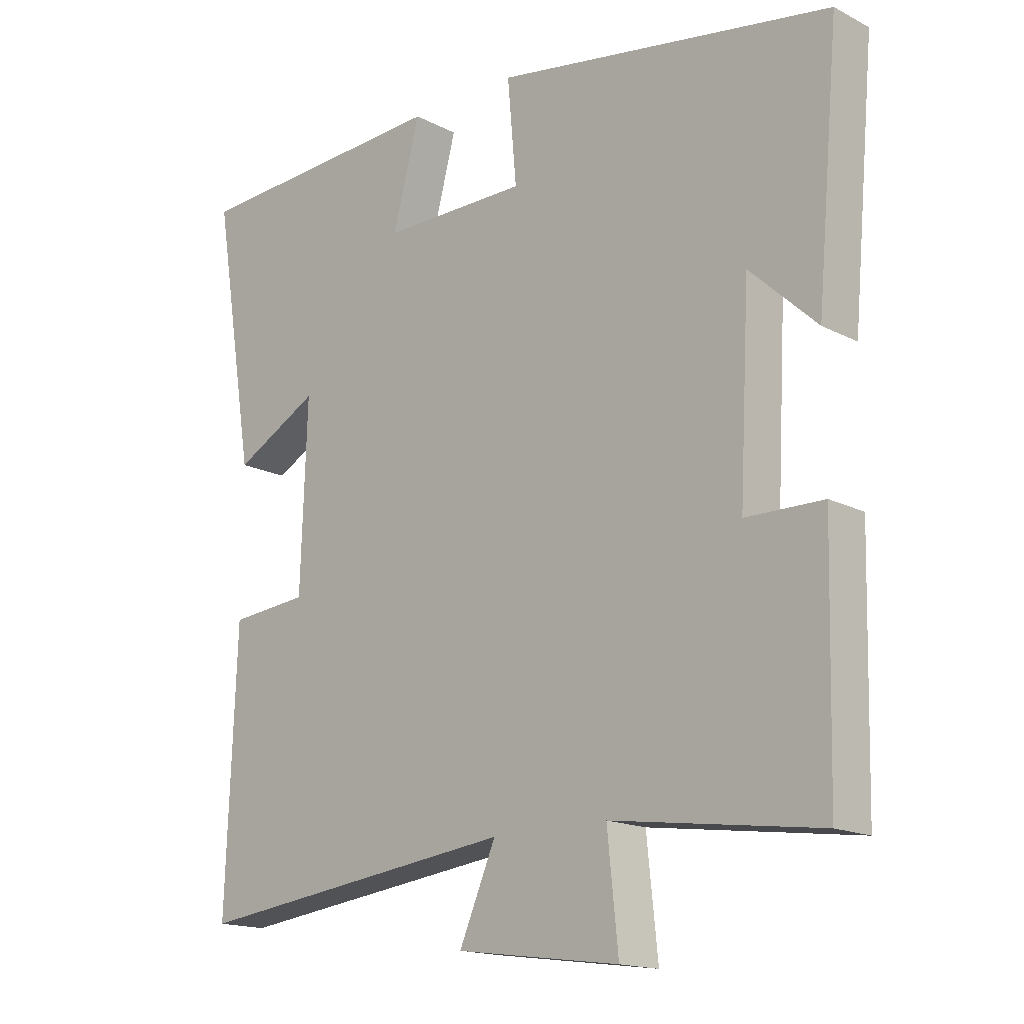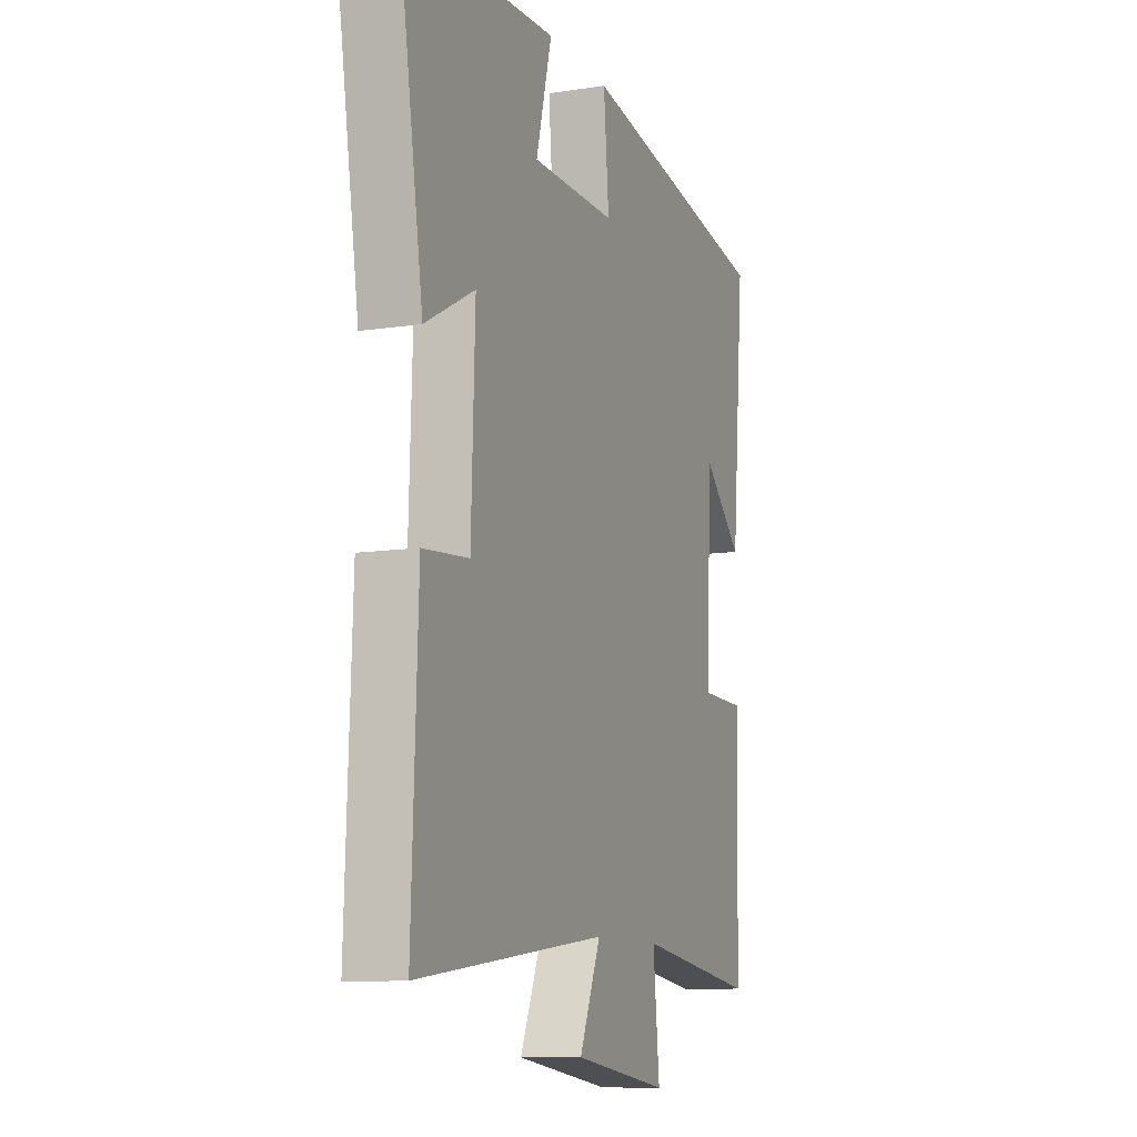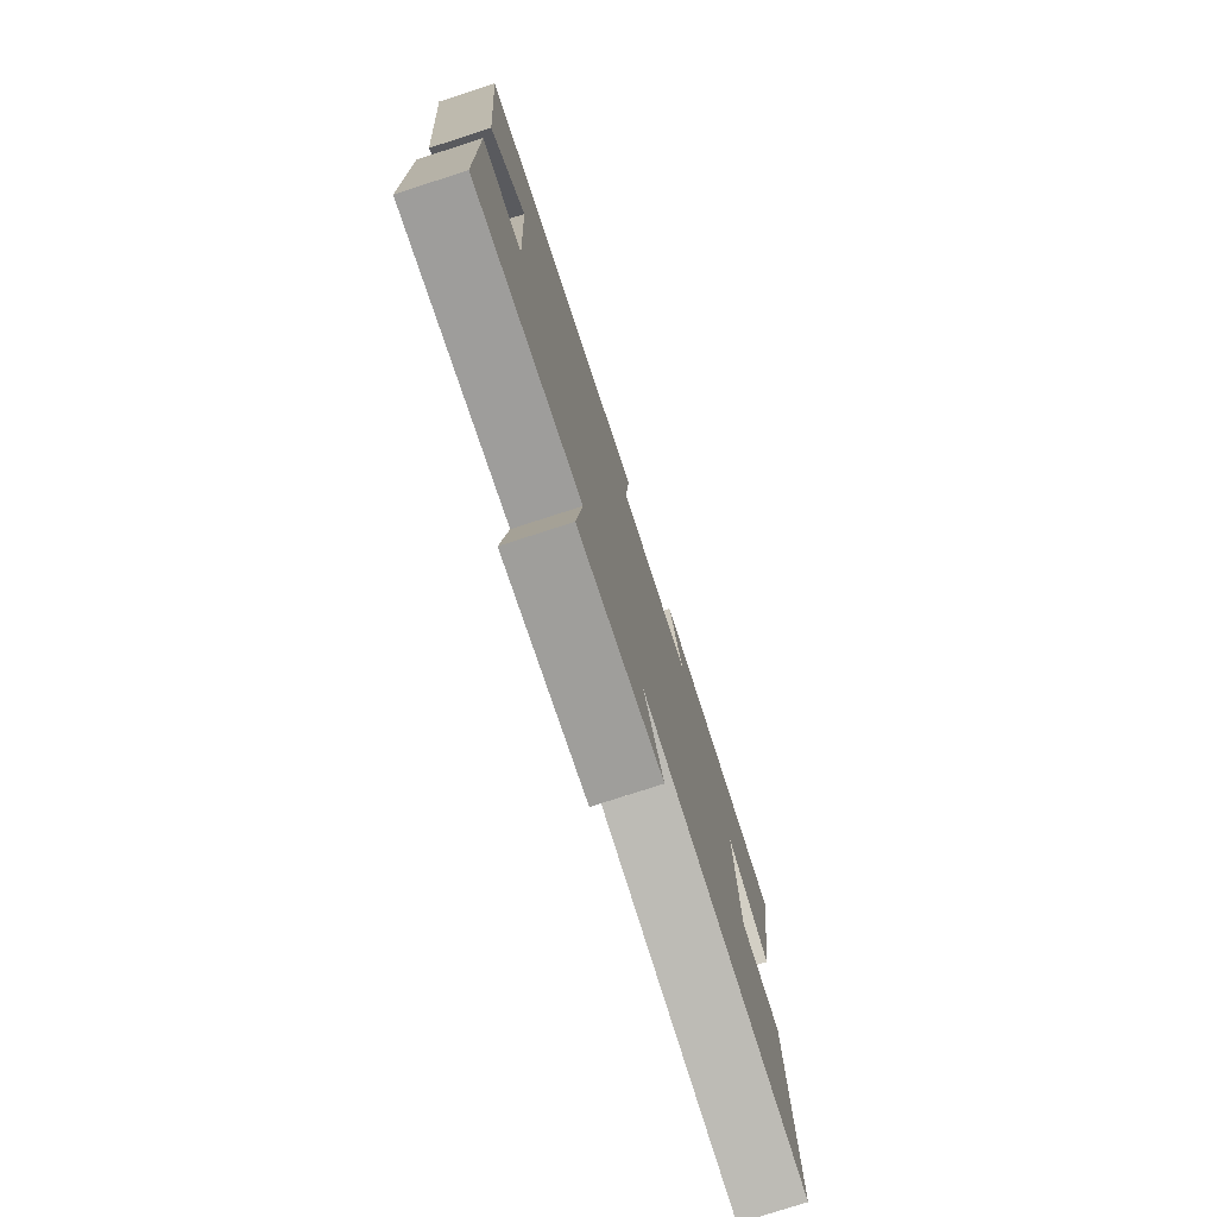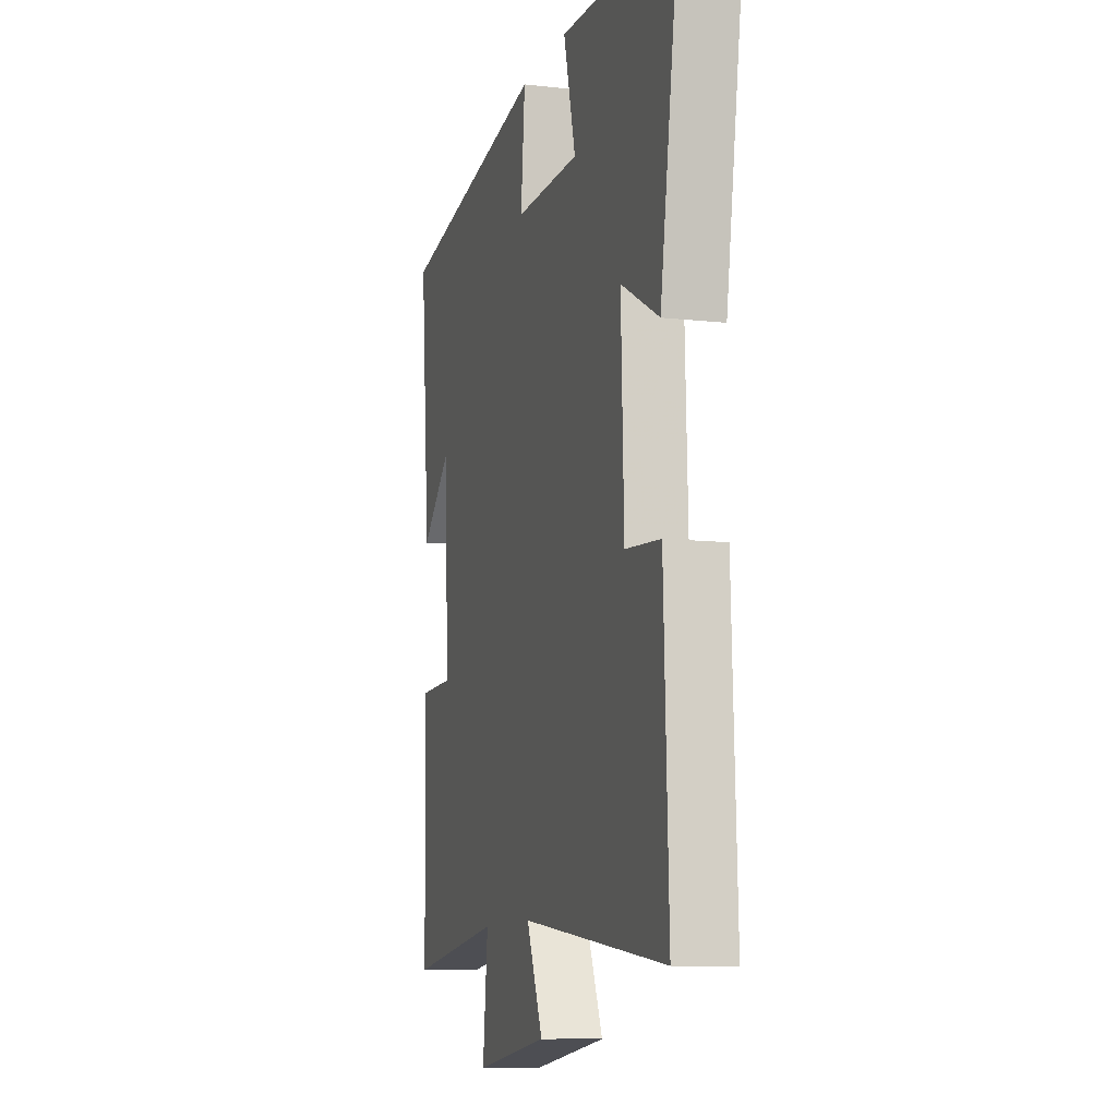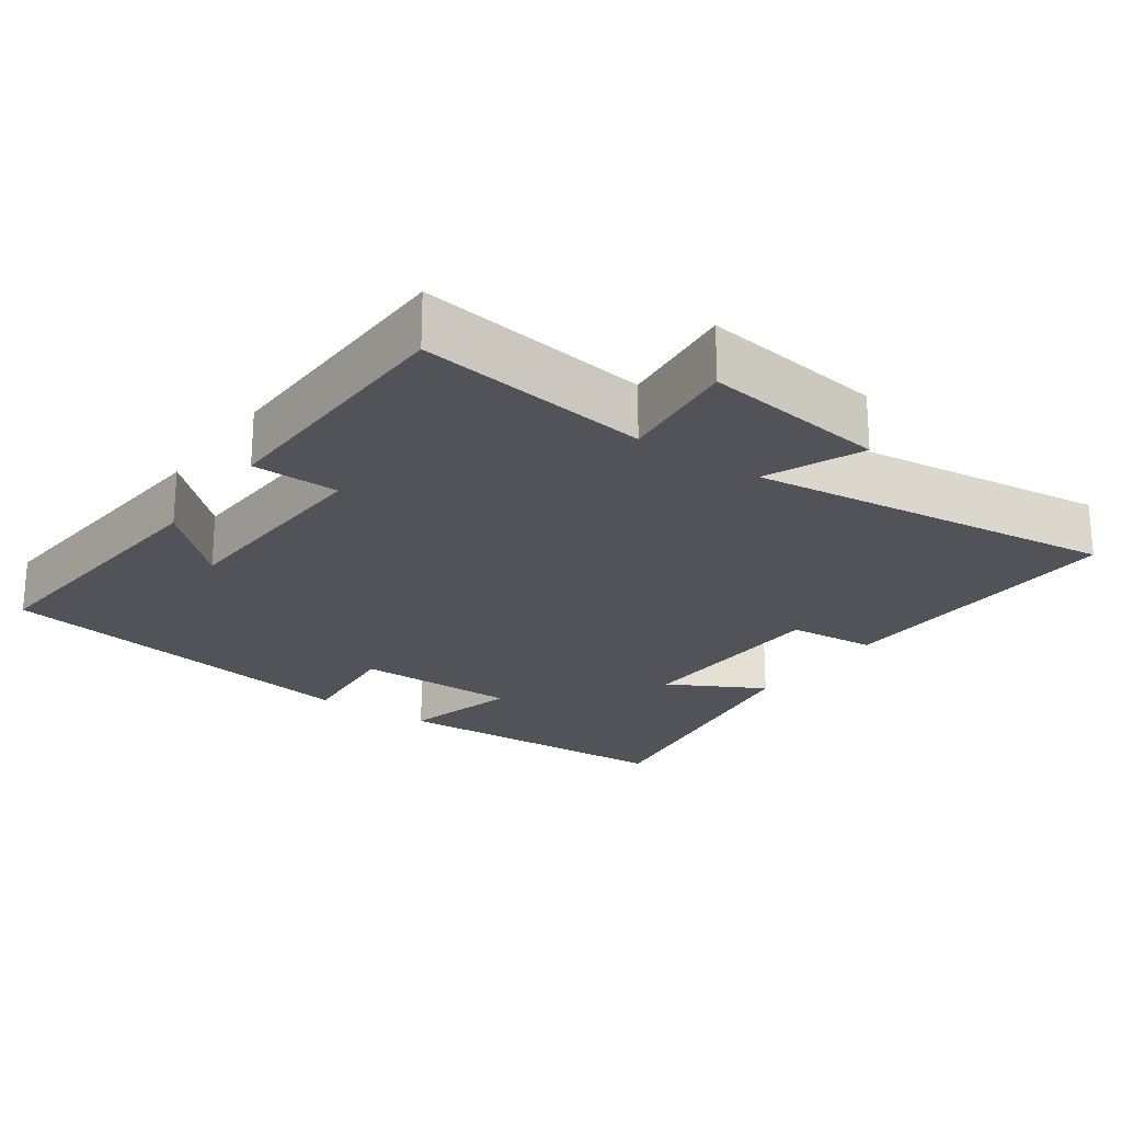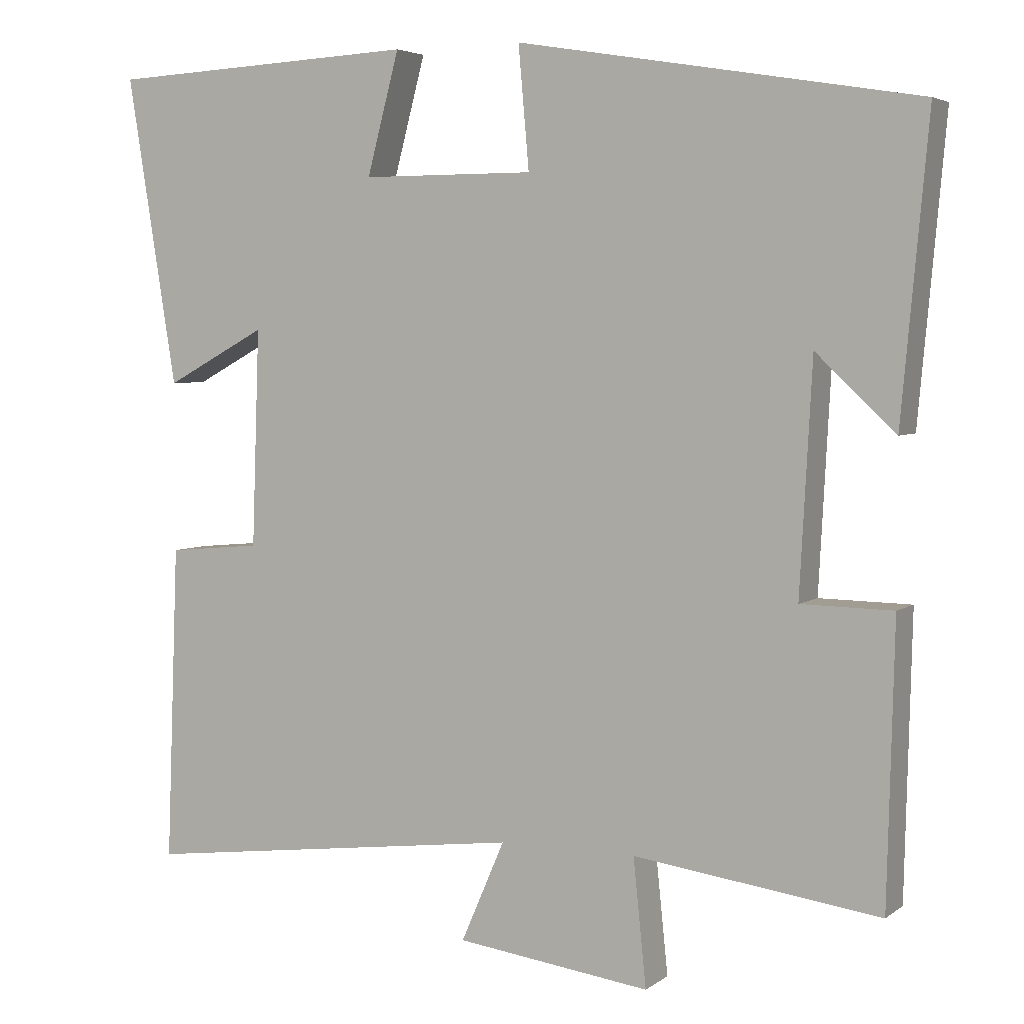
<metadata>
{"format":"obj","ext":"obj","renderer":"f3d","projection":"perspective","resolution":1024,"background":"white","views":[{"elev":-16.3,"azim":43.5,"up":"+Z"},{"elev":-10.4,"azim":-68.7,"up":"+Z"},{"elev":-77.8,"azim":107.9,"up":"+Z"},{"elev":-10.1,"azim":-106.2,"up":"+Z"},{"elev":-22.7,"azim":144.9,"up":"+Y"},{"elev":4.3,"azim":26.0,"up":"+Z"}]}
</metadata>
<code>
v -0.516 0.07 -0.563
v -0.5 0.07 -0.148
v -0.378 0.07 -0.137
v -0.368 0.07 0.147
v -0.5 0.07 0.076
v -0.565 0.07 0.48
v -0.159 0.07 0.5
v -0.201 0.07 0.341
v 0.025 0.07 0.341
v 0.011 0.07 0.5
v 0.535 0.07 0.412
v 0.5 0.07 0.025
v 0.396 0.07 0.123
v 0.38 0.07 -0.177
v 0.5 0.07 -0.179
v 0.491 0.07 -0.544
v 0.169 0.07 -0.5
v 0.186 0.07 -0.666
v -0.068 0.07 -0.632
v -0.011 0.07 -0.5
v -0.516 0 -0.563
v -0.5 0 -0.148
v -0.378 0 -0.137
v -0.368 0 0.147
v -0.5 0 0.076
v -0.565 0 0.48
v -0.159 0 0.5
v -0.201 0 0.341
v 0.025 0 0.341
v 0.011 0 0.5
v 0.535 0 0.412
v 0.5 0 0.025
v 0.396 0 0.123
v 0.38 0 -0.177
v 0.5 0 -0.179
v 0.491 0 -0.544
v 0.169 0 -0.5
v 0.186 0 -0.666
v -0.068 0 -0.632
v -0.011 0 -0.5
f 17 18 19 20
f 14 15 16 17
f 13 14 17 20
f 10 11 12 13
f 9 10 13
f 8 9 13 20
f 5 6 7 8
f 4 5 8
f 3 4 8 20
f 1 2 3 20
f 40 39 38 37
f 37 36 35 34
f 40 37 34 33
f 33 32 31 30
f 33 30 29
f 40 33 29 28
f 28 27 26 25
f 28 25 24
f 40 28 24 23
f 40 23 22 21
f 1 21 22 2
f 2 22 23 3
f 3 23 24 4
f 4 24 25 5
f 5 25 26 6
f 6 26 27 7
f 7 27 28 8
f 8 28 29 9
f 9 29 30 10
f 10 30 31 11
f 11 31 32 12
f 12 32 33 13
f 13 33 34 14
f 14 34 35 15
f 15 35 36 16
f 16 36 37 17
f 17 37 38 18
f 18 38 39 19
f 19 39 40 20
f 20 40 21 1

</code>
